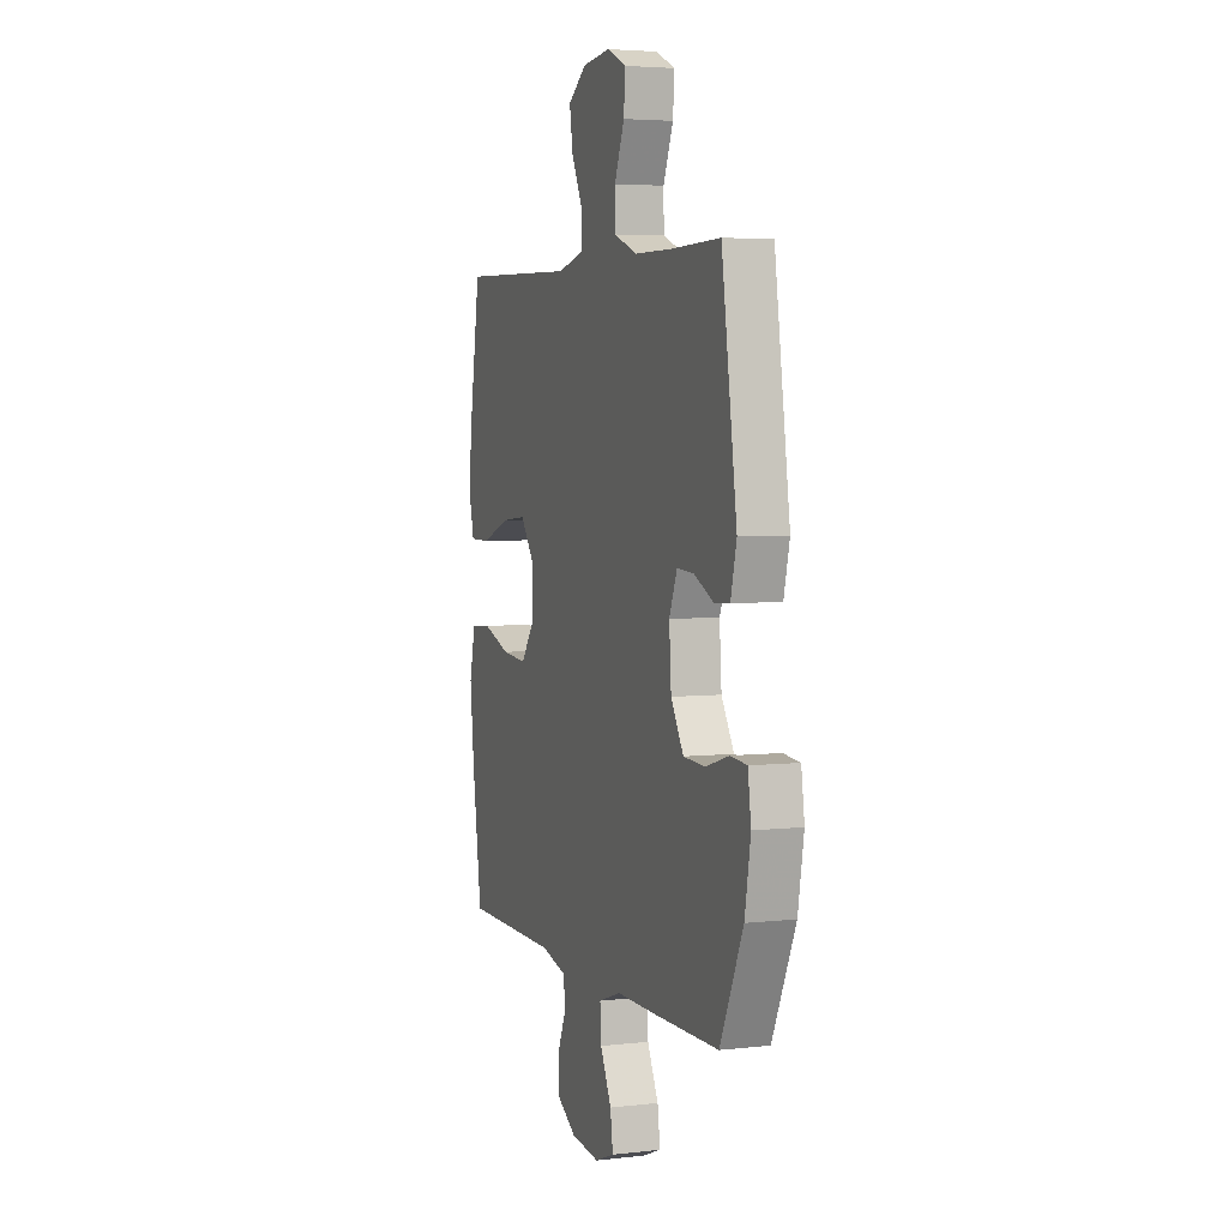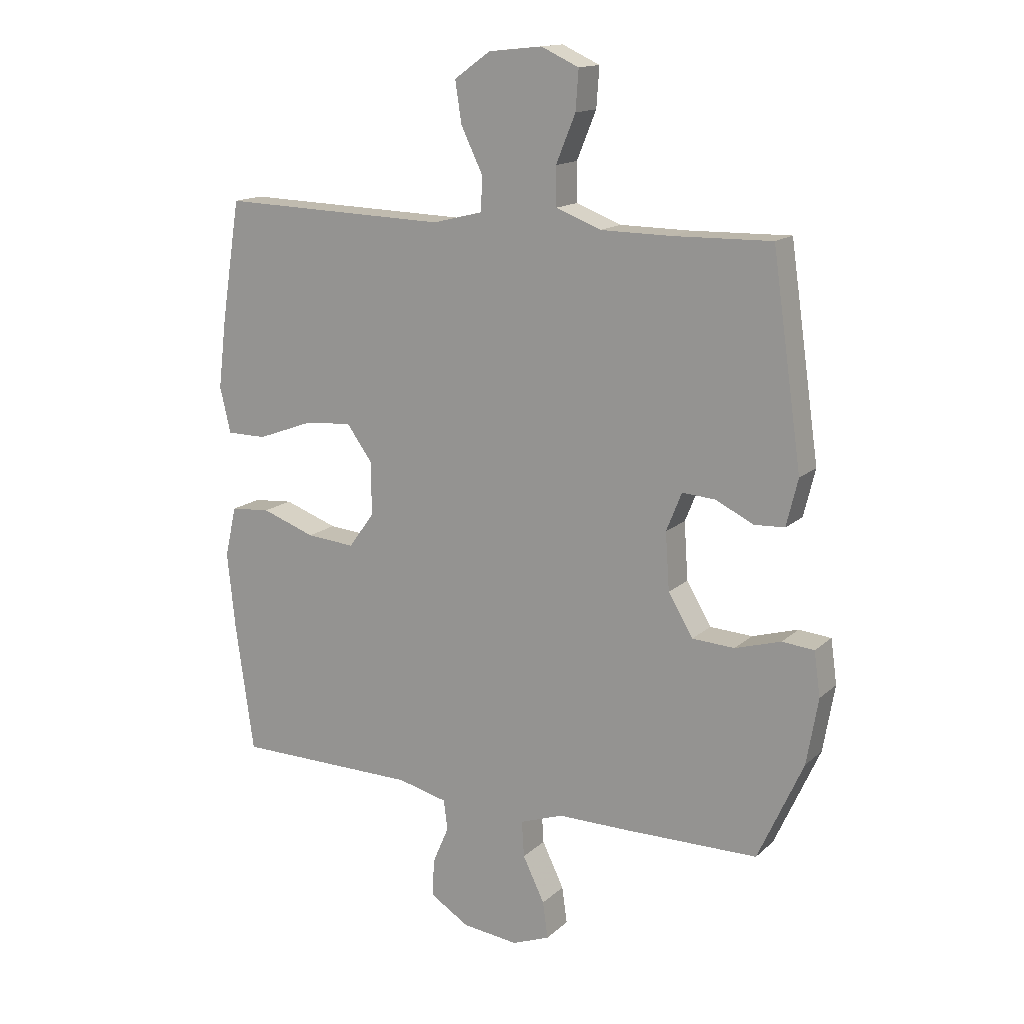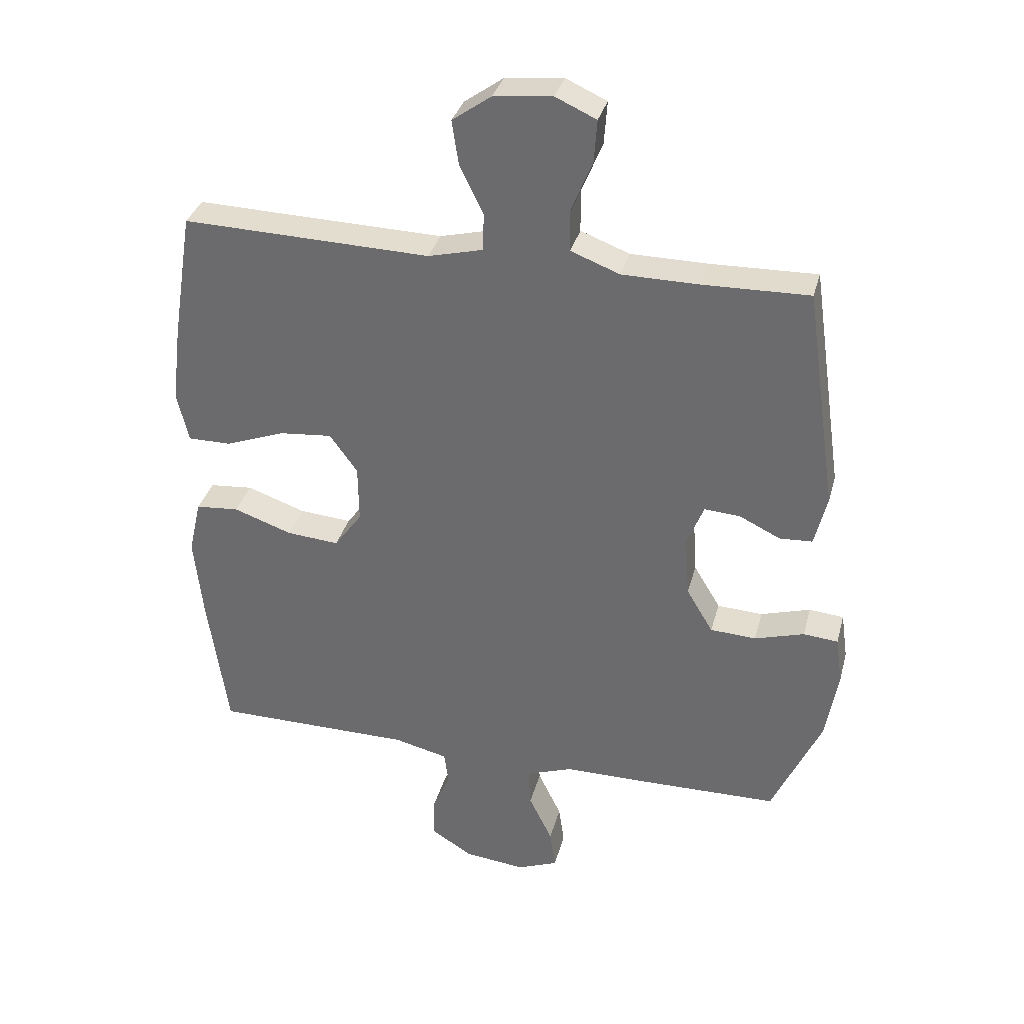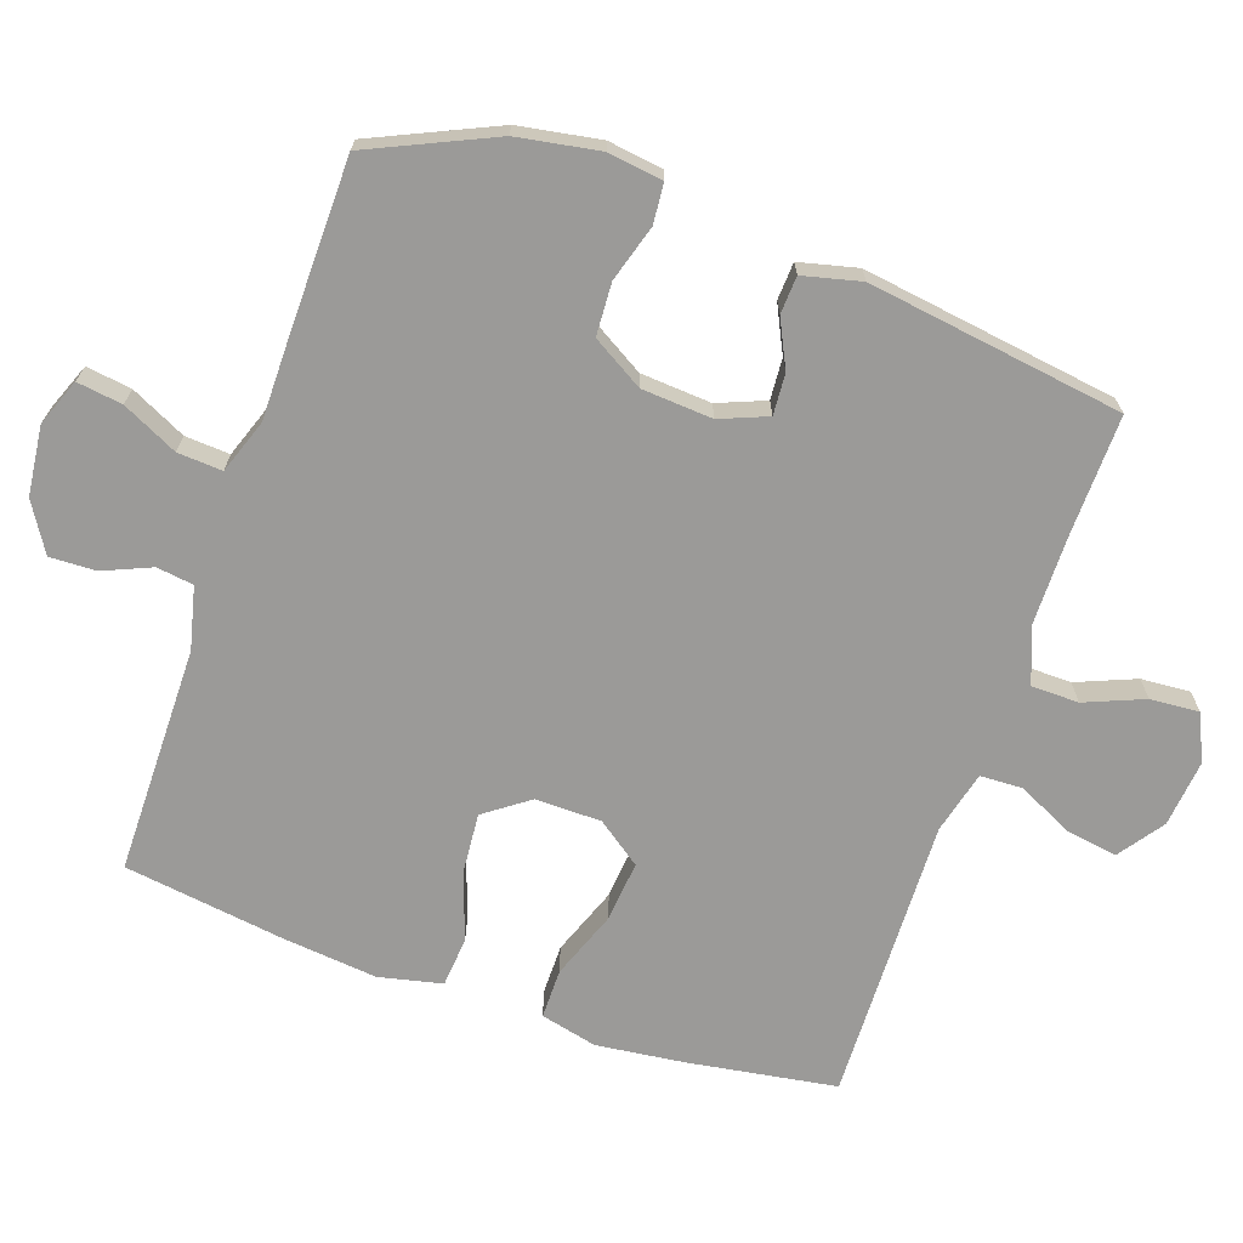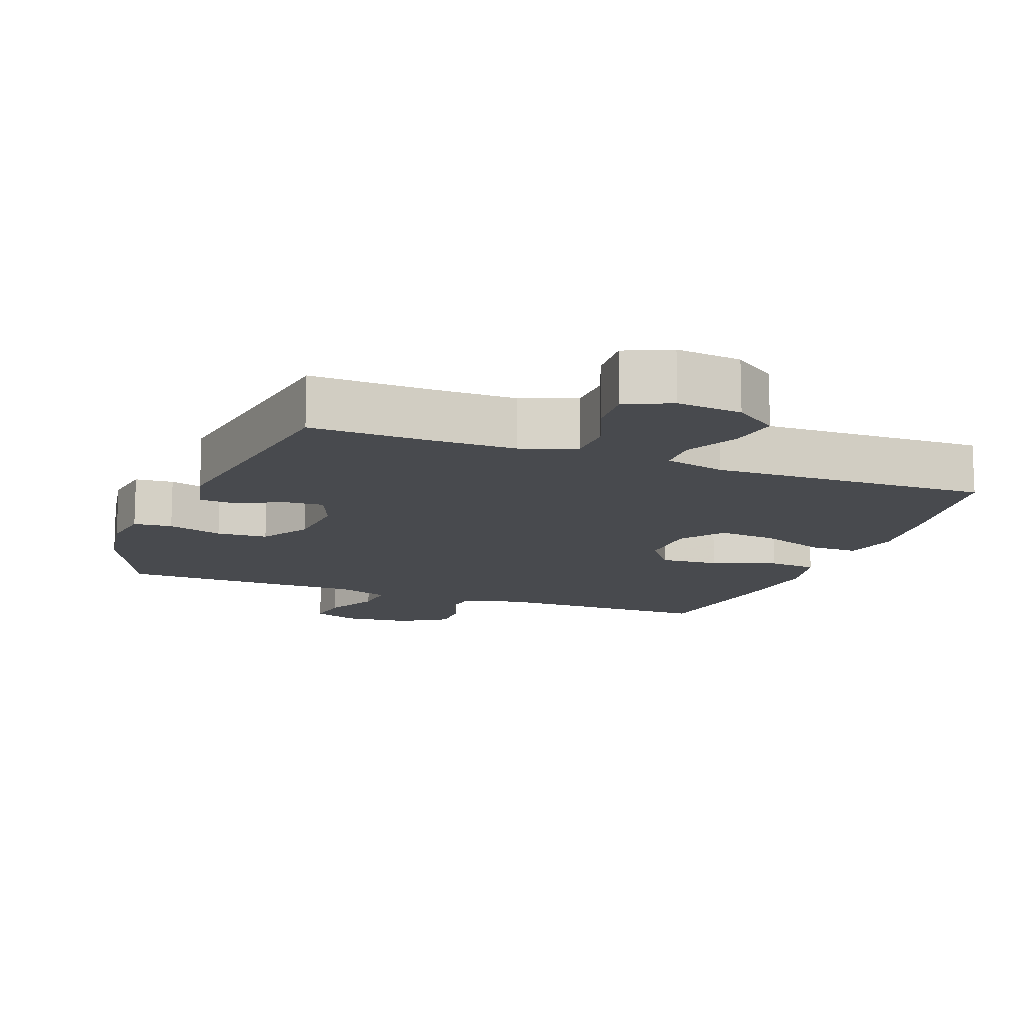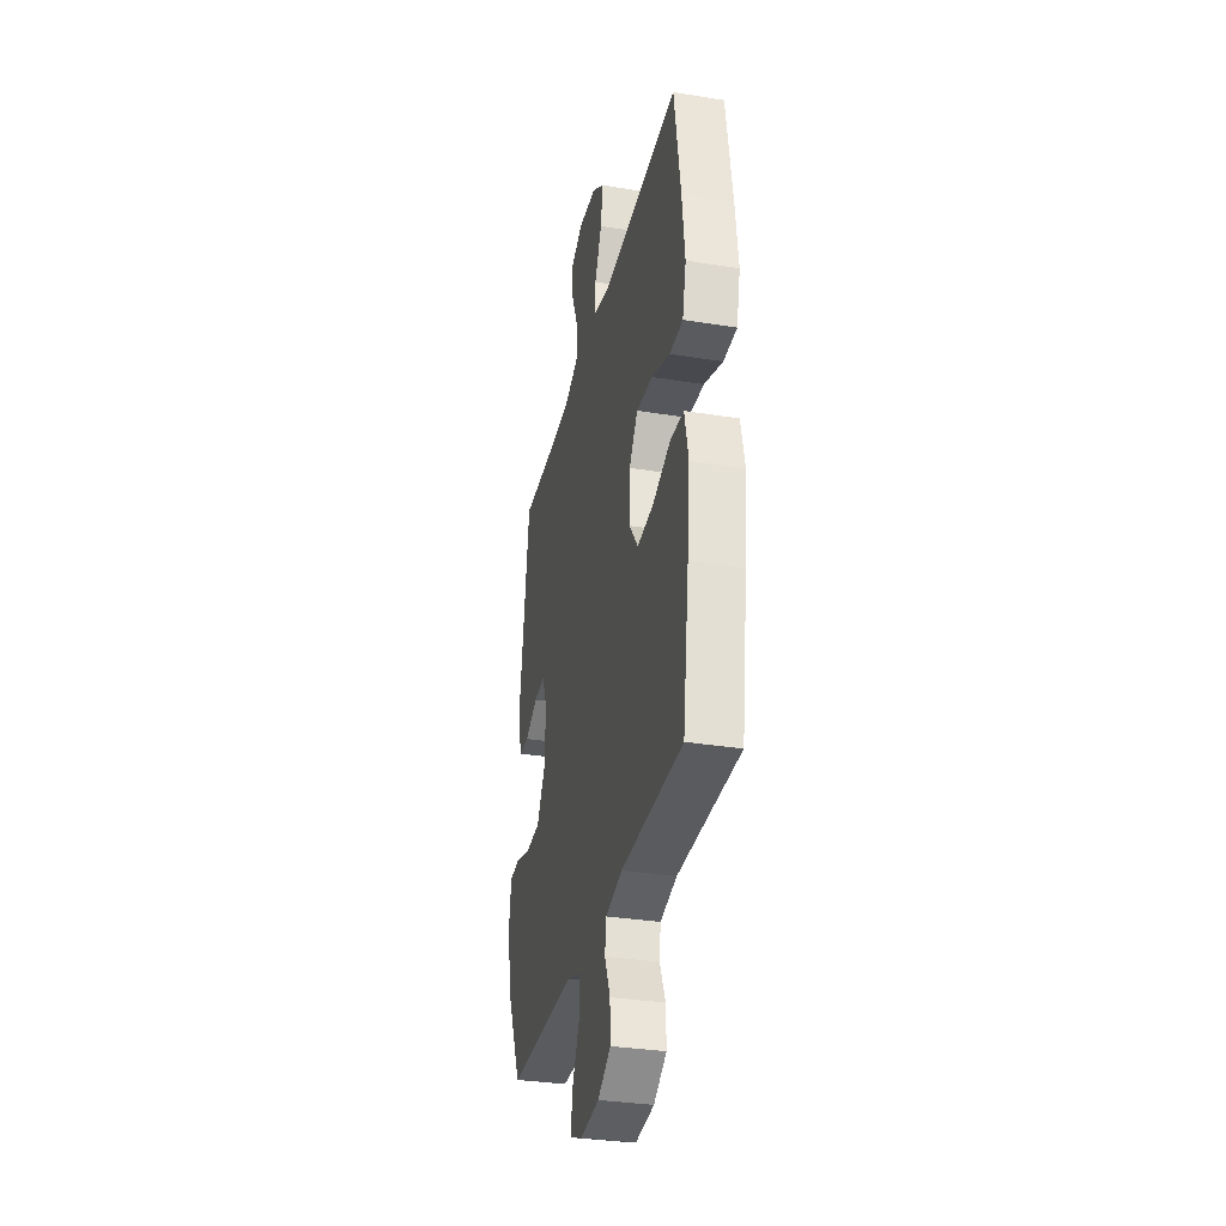
<metadata>
{"format":"obj","ext":"obj","renderer":"f3d","projection":"perspective","resolution":1024,"background":"white","views":[{"elev":4.4,"azim":-110.1,"up":"+Z"},{"elev":15.0,"azim":-150.4,"up":"+Z"},{"elev":34.0,"azim":-165.6,"up":"+Z"},{"elev":-69.4,"azim":-109.1,"up":"+Y"},{"elev":-13.2,"azim":-20.9,"up":"+Y"},{"elev":-32.7,"azim":77.4,"up":"+Z"}]}
</metadata>
<code>
v -0.5 0.07 -0.5
v -0.579 0.07 -0.326
v -0.599 0.07 -0.21
v -0.588 0.07 -0.133
v -0.532 0.07 -0.128
v -0.452 0.07 -0.152
v -0.378 0.07 -0.148
v -0.335 0.07 -0.076
v -0.328 0.07 0.024
v -0.355 0.07 0.091
v -0.413 0.07 0.087
v -0.479 0.07 0.055
v -0.532 0.07 0.058
v -0.552 0.07 0.14
v -0.5 0.07 0.5
v -0.329 0.07 0.496
v -0.205 0.07 0.497
v -0.126 0.07 0.527
v -0.125 0.07 0.594
v -0.159 0.07 0.677
v -0.164 0.07 0.746
v -0.098 0.07 0.776
v -0.004 0.07 0.766
v 0.059 0.07 0.721
v 0.048 0.07 0.649
v 0.01 0.07 0.571
v 0.012 0.07 0.511
v 0.1 0.07 0.489
v 0.5 0.07 0.5
v 0.533 0.07 0.292
v 0.548 0.07 0.168
v 0.529 0.07 0.088
v 0.459 0.07 0.088
v 0.363 0.07 0.124
v 0.278 0.07 0.132
v 0.233 0.07 0.07
v 0.232 0.07 -0.023
v 0.277 0.07 -0.085
v 0.362 0.07 -0.078
v 0.456 0.07 -0.045
v 0.526 0.07 -0.051
v 0.546 0.07 -0.14
v 0.532 0.07 -0.274
v 0.5 0.07 -0.5
v 0.179 0.07 -0.502
v 0.092 0.07 -0.523
v 0.085 0.07 -0.575
v 0.114 0.07 -0.643
v 0.116 0.07 -0.708
v 0.048 0.07 -0.75
v -0.05 0.07 -0.761
v -0.116 0.07 -0.735
v -0.107 0.07 -0.671
v -0.069 0.07 -0.593
v -0.065 0.07 -0.53
v -0.141 0.07 -0.503
v -0.263 0.07 -0.503
v -0.5 0 -0.5
v -0.579 0 -0.326
v -0.599 0 -0.21
v -0.588 0 -0.133
v -0.532 0 -0.128
v -0.452 0 -0.152
v -0.378 0 -0.148
v -0.335 0 -0.076
v -0.328 0 0.024
v -0.355 0 0.091
v -0.413 0 0.087
v -0.479 0 0.055
v -0.532 0 0.058
v -0.552 0 0.14
v -0.5 0 0.5
v -0.329 0 0.496
v -0.205 0 0.497
v -0.126 0 0.527
v -0.125 0 0.594
v -0.159 0 0.677
v -0.164 0 0.746
v -0.098 0 0.776
v -0.004 0 0.766
v 0.059 0 0.721
v 0.048 0 0.649
v 0.01 0 0.571
v 0.012 0 0.511
v 0.1 0 0.489
v 0.5 0 0.5
v 0.533 0 0.292
v 0.548 0 0.168
v 0.529 0 0.088
v 0.459 0 0.088
v 0.363 0 0.124
v 0.278 0 0.132
v 0.233 0 0.07
v 0.232 0 -0.023
v 0.277 0 -0.085
v 0.362 0 -0.078
v 0.456 0 -0.045
v 0.526 0 -0.051
v 0.546 0 -0.14
v 0.532 0 -0.274
v 0.5 0 -0.5
v 0.179 0 -0.502
v 0.092 0 -0.523
v 0.085 0 -0.575
v 0.114 0 -0.643
v 0.116 0 -0.708
v 0.048 0 -0.75
v -0.05 0 -0.761
v -0.116 0 -0.735
v -0.107 0 -0.671
v -0.069 0 -0.593
v -0.065 0 -0.53
v -0.141 0 -0.503
v -0.263 0 -0.503
f 56 57 1 2
f 55 56 2 3
f 51 52 53 54
f 51 54 55
f 50 51 55
f 47 48 49 50
f 46 47 50 55
f 45 46 55 3
f 39 40 41 42
f 38 39 42 43
f 31 32 33 34
f 31 34 35
f 28 29 30 31
f 27 28 31 35
f 23 24 25 26
f 23 26 27
f 22 23 27
f 19 20 21 22
f 18 19 22 27
f 17 18 27 35
f 13 14 15 16
f 11 12 13 16
f 10 11 16 17
f 9 10 17 35
f 3 4 5 6
f 3 6 7
f 45 3 7
f 38 43 44 45
f 37 38 45 7
f 36 37 7 8
f 8 9 35 36
f 59 58 114 113
f 60 59 113 112
f 111 110 109 108
f 112 111 108
f 112 108 107
f 107 106 105 104
f 112 107 104 103
f 60 112 103 102
f 99 98 97 96
f 100 99 96 95
f 91 90 89 88
f 92 91 88
f 88 87 86 85
f 92 88 85 84
f 83 82 81 80
f 84 83 80
f 84 80 79
f 79 78 77 76
f 84 79 76 75
f 92 84 75 74
f 73 72 71 70
f 73 70 69 68
f 74 73 68 67
f 92 74 67 66
f 63 62 61 60
f 64 63 60
f 64 60 102
f 102 101 100 95
f 64 102 95 94
f 65 64 94 93
f 93 92 66 65
f 1 58 59 2
f 2 59 60 3
f 3 60 61 4
f 4 61 62 5
f 5 62 63 6
f 6 63 64 7
f 7 64 65 8
f 8 65 66 9
f 9 66 67 10
f 10 67 68 11
f 11 68 69 12
f 12 69 70 13
f 13 70 71 14
f 14 71 72 15
f 15 72 73 16
f 16 73 74 17
f 17 74 75 18
f 18 75 76 19
f 19 76 77 20
f 20 77 78 21
f 21 78 79 22
f 22 79 80 23
f 23 80 81 24
f 24 81 82 25
f 25 82 83 26
f 26 83 84 27
f 27 84 85 28
f 28 85 86 29
f 29 86 87 30
f 30 87 88 31
f 31 88 89 32
f 32 89 90 33
f 33 90 91 34
f 34 91 92 35
f 35 92 93 36
f 36 93 94 37
f 37 94 95 38
f 38 95 96 39
f 39 96 97 40
f 40 97 98 41
f 41 98 99 42
f 42 99 100 43
f 43 100 101 44
f 44 101 102 45
f 45 102 103 46
f 46 103 104 47
f 47 104 105 48
f 48 105 106 49
f 49 106 107 50
f 50 107 108 51
f 51 108 109 52
f 52 109 110 53
f 53 110 111 54
f 54 111 112 55
f 55 112 113 56
f 56 113 114 57
f 57 114 58 1

</code>
